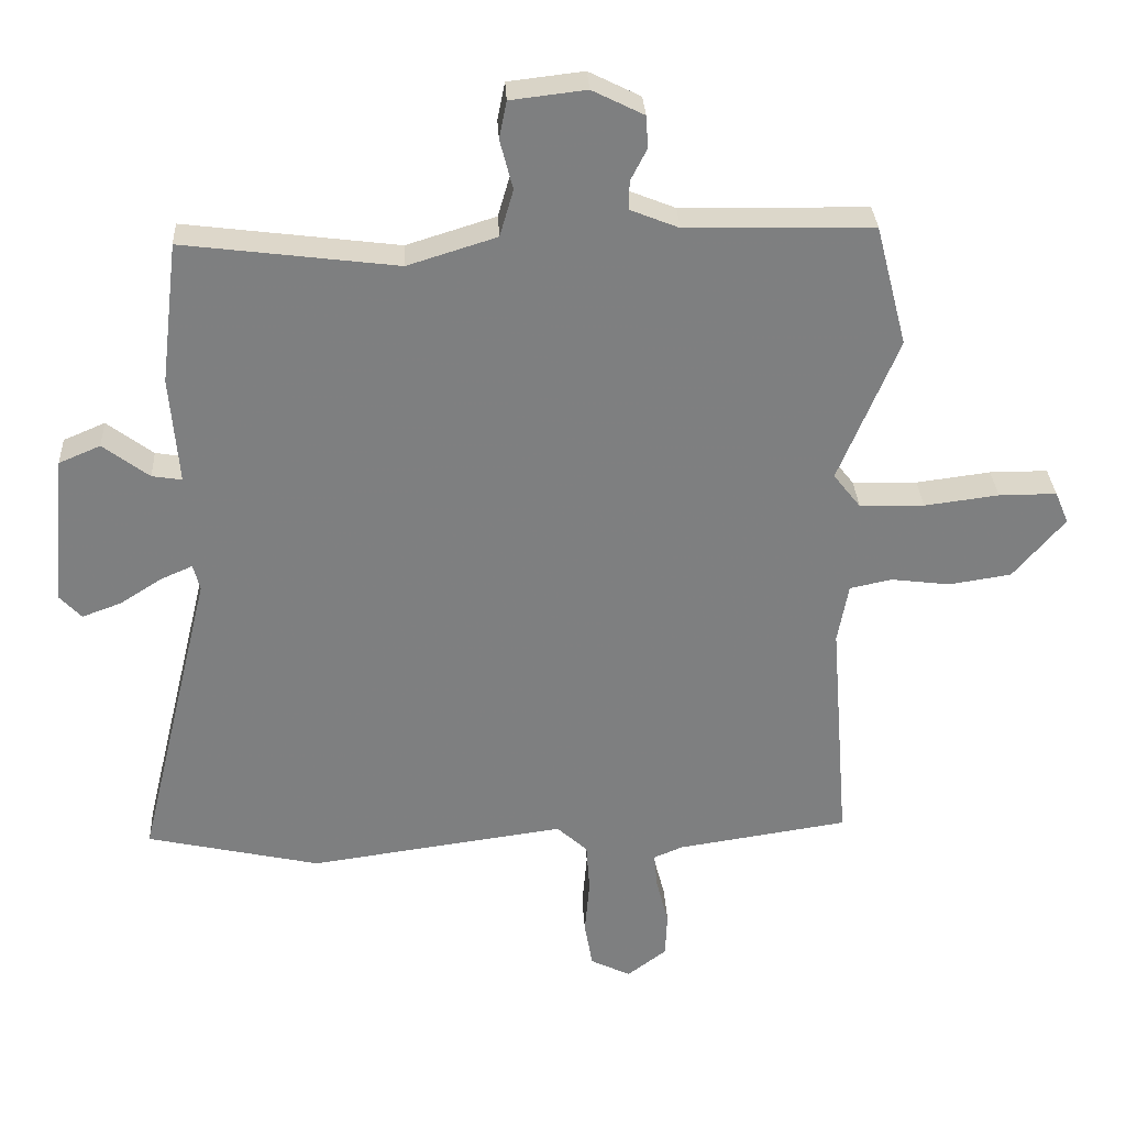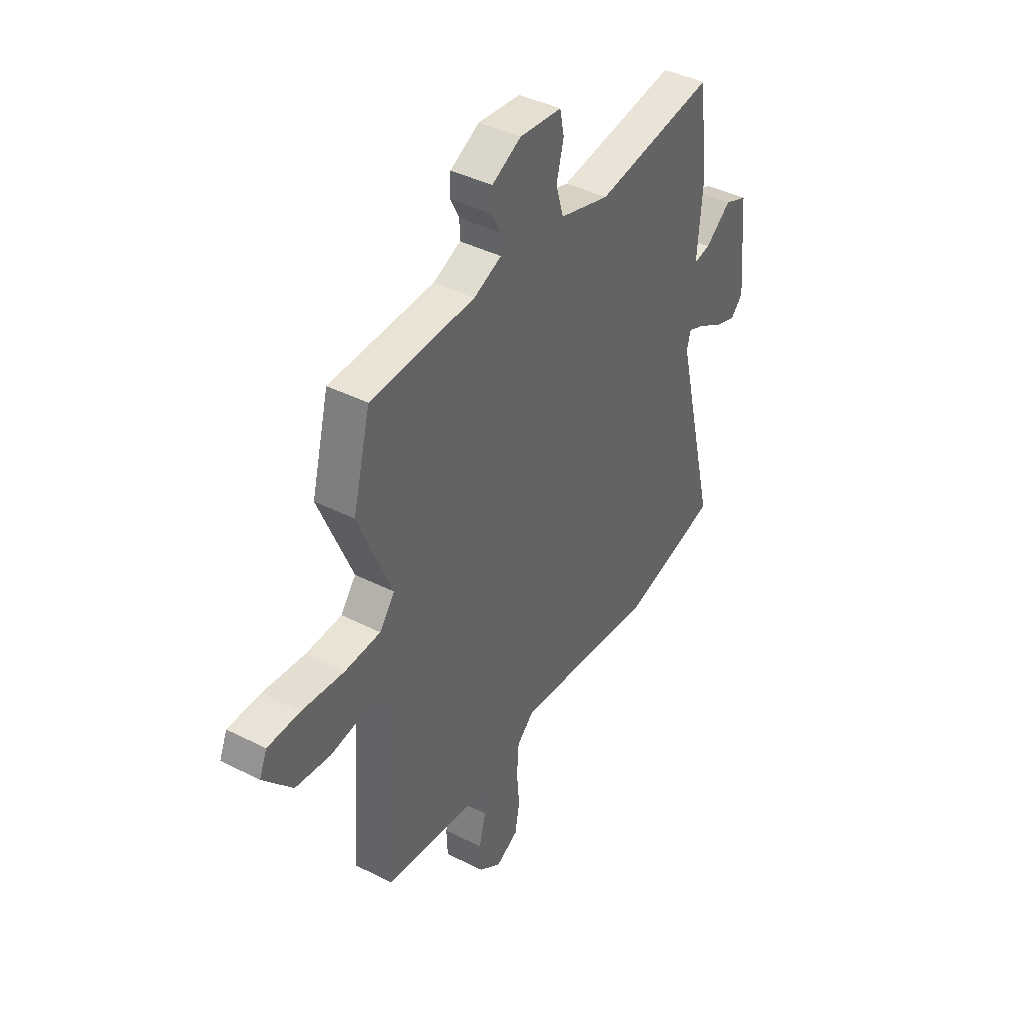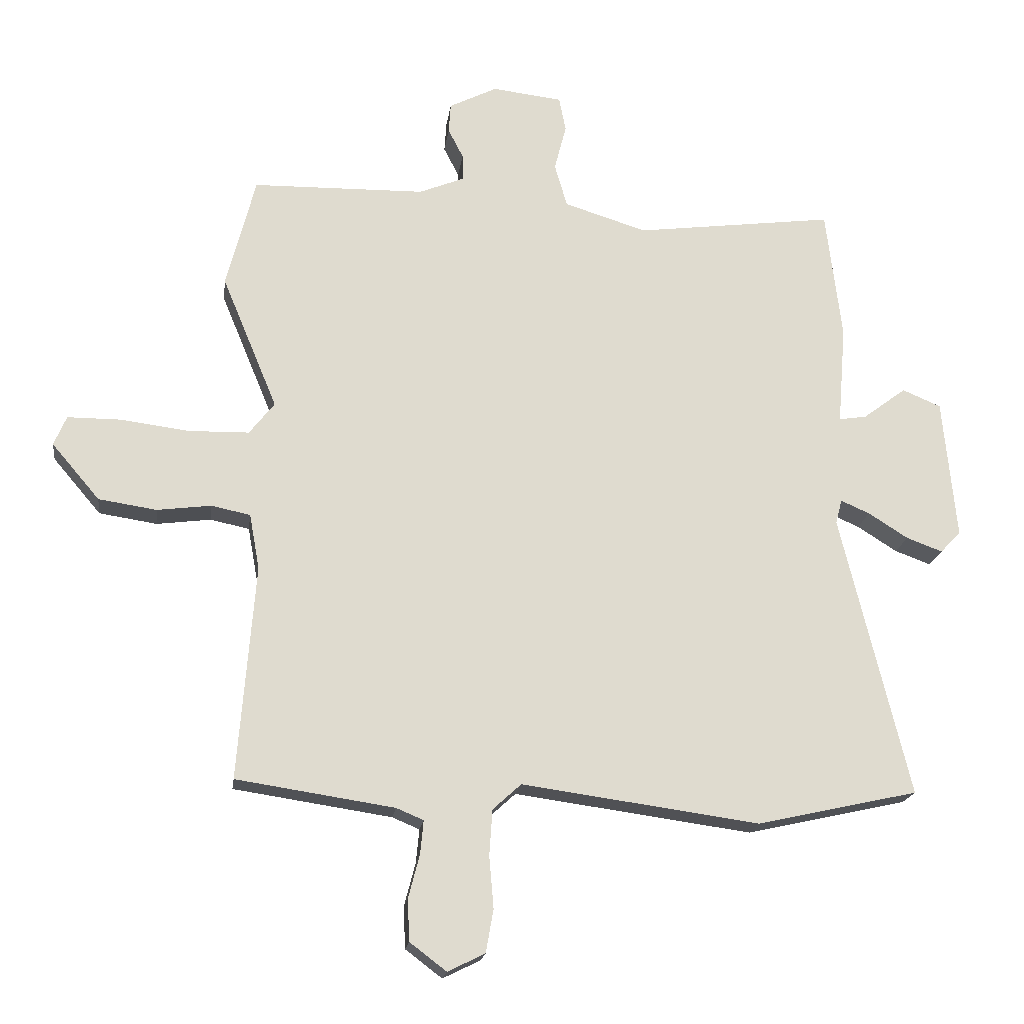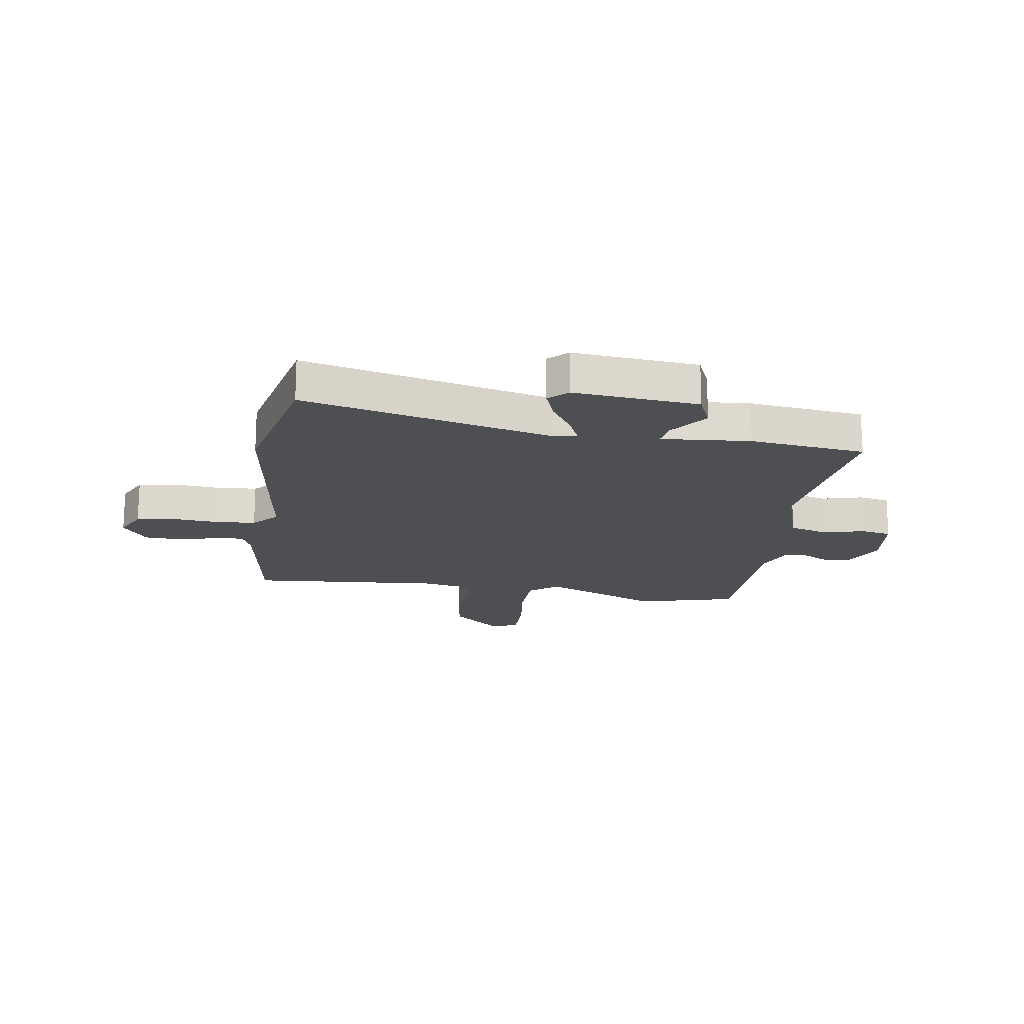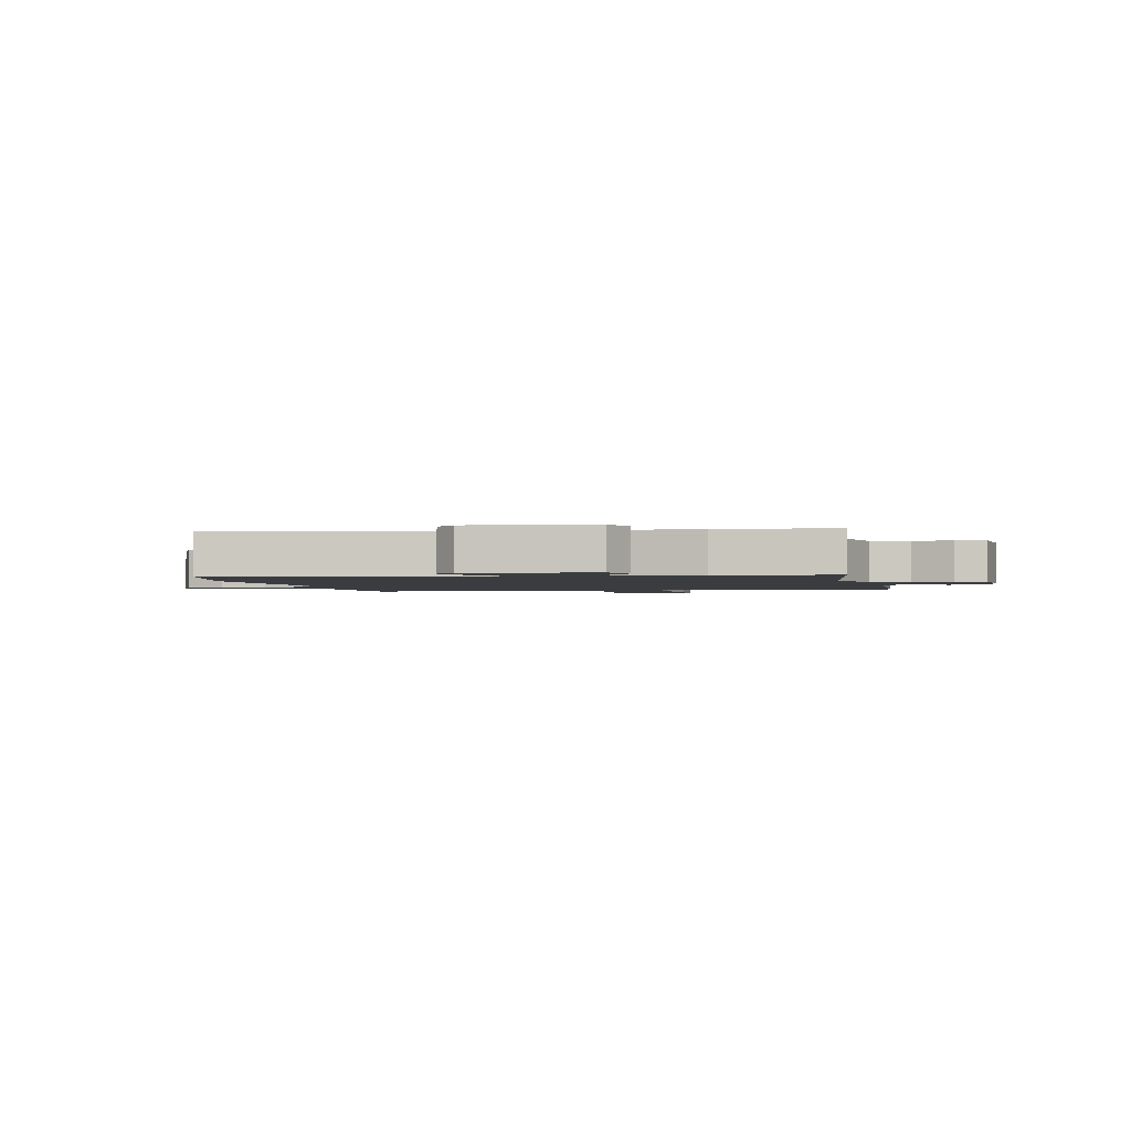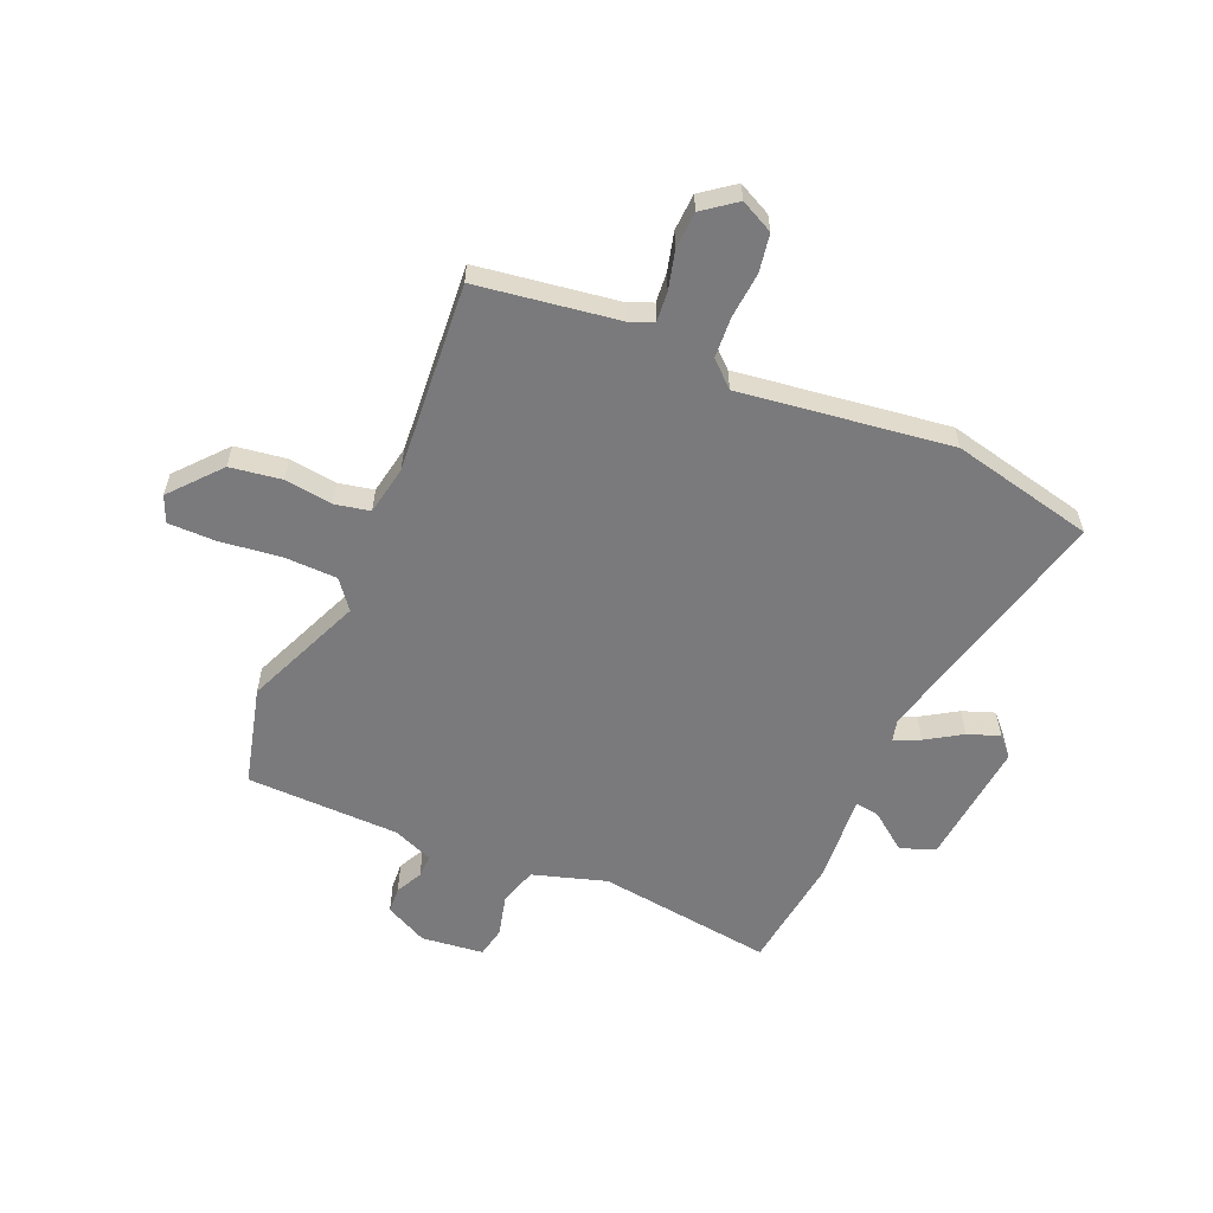
<metadata>
{"format":"obj","ext":"obj","renderer":"f3d","projection":"perspective","resolution":1024,"background":"white","views":[{"elev":30.6,"azim":-3.0,"up":"+Z"},{"elev":41.6,"azim":121.5,"up":"+Z"},{"elev":-18.9,"azim":172.5,"up":"+Z"},{"elev":-18.0,"azim":-98.5,"up":"+Y"},{"elev":-1.9,"azim":-78.4,"up":"+Y"},{"elev":-58.2,"azim":156.6,"up":"+Y"}]}
</metadata>
<code>
v -0.474 0.07 0.515
v -0.159 0.07 0.475
v -0.028 0.07 0.516
v -0.008 0.07 0.585
v -0.027 0.07 0.658
v -0.016 0.07 0.713
v 0.095 0.07 0.726
v 0.171 0.07 0.688
v 0.174 0.07 0.641
v 0.15 0.07 0.594
v 0.149 0.07 0.552
v 0.221 0.07 0.523
v 0.495 0.07 0.518
v 0.541 0.07 0.34
v 0.453 0.07 0.128
v 0.493 0.07 0.077
v 0.588 0.07 0.075
v 0.697 0.07 0.089
v 0.782 0.07 0.089
v 0.802 0.07 0.042
v 0.726 0.07 -0.047
v 0.634 0.07 -0.061
v 0.548 0.07 -0.05
v 0.486 0.07 -0.063
v 0.47 0.07 -0.151
v 0.497 0.07 -0.492
v 0.246 0.07 -0.53
v 0.203 0.07 -0.548
v 0.208 0.07 -0.601
v 0.226 0.07 -0.67
v 0.223 0.07 -0.736
v 0.165 0.07 -0.78
v 0.106 0.07 -0.751
v 0.094 0.07 -0.683
v 0.101 0.07 -0.601
v 0.096 0.07 -0.528
v 0.051 0.07 -0.487
v -0.326 0.07 -0.539
v -0.581 0.07 -0.482
v -0.472 0.07 -0.033
v -0.482 0.07 0.005
v -0.528 0.07 -0.015
v -0.591 0.07 -0.055
v -0.648 0.07 -0.076
v -0.68 0.07 -0.042
v -0.659 0.07 0.181
v -0.598 0.07 0.207
v -0.53 0.07 0.156
v -0.486 0.07 0.149
v -0.499 0.07 0.307
v -0.474 0 0.515
v -0.159 0 0.475
v -0.028 0 0.516
v -0.008 0 0.585
v -0.027 0 0.658
v -0.016 0 0.713
v 0.095 0 0.726
v 0.171 0 0.688
v 0.174 0 0.641
v 0.15 0 0.594
v 0.149 0 0.552
v 0.221 0 0.523
v 0.495 0 0.518
v 0.541 0 0.34
v 0.453 0 0.128
v 0.493 0 0.077
v 0.588 0 0.075
v 0.697 0 0.089
v 0.782 0 0.089
v 0.802 0 0.042
v 0.726 0 -0.047
v 0.634 0 -0.061
v 0.548 0 -0.05
v 0.486 0 -0.063
v 0.47 0 -0.151
v 0.497 0 -0.492
v 0.246 0 -0.53
v 0.203 0 -0.548
v 0.208 0 -0.601
v 0.226 0 -0.67
v 0.223 0 -0.736
v 0.165 0 -0.78
v 0.106 0 -0.751
v 0.094 0 -0.683
v 0.101 0 -0.601
v 0.096 0 -0.528
v 0.051 0 -0.487
v -0.326 0 -0.539
v -0.581 0 -0.482
v -0.472 0 -0.033
v -0.482 0 0.005
v -0.528 0 -0.015
v -0.591 0 -0.055
v -0.648 0 -0.076
v -0.68 0 -0.042
v -0.659 0 0.181
v -0.598 0 0.207
v -0.53 0 0.156
v -0.486 0 0.149
v -0.499 0 0.307
f 49 50 1 2
f 46 47 48
f 45 46 48
f 44 45 48
f 43 44 48
f 42 43 48
f 41 42 48 49
f 49 2 3
f 41 49 3
f 40 41 3
f 39 40 3
f 38 39 3
f 37 38 3
f 33 34 35
f 32 33 35
f 31 32 35
f 30 31 35
f 29 30 35
f 28 29 35 36
f 37 3 4
f 36 37 4
f 28 36 4
f 27 28 4
f 21 22 23
f 20 21 23
f 19 20 23
f 18 19 23
f 17 18 23
f 16 17 23 24
f 15 16 24 25
f 12 13 14 15
f 11 12 15 25
f 8 9 10
f 7 8 10
f 6 7 10
f 5 6 10
f 4 5 10
f 4 10 11
f 25 26 27
f 11 25 27
f 4 11 27
f 52 51 100 99
f 98 97 96
f 98 96 95
f 98 95 94
f 98 94 93
f 98 93 92
f 99 98 92 91
f 53 52 99
f 53 99 91
f 53 91 90
f 53 90 89
f 53 89 88
f 53 88 87
f 85 84 83
f 85 83 82
f 85 82 81
f 85 81 80
f 85 80 79
f 86 85 79 78
f 54 53 87
f 54 87 86
f 54 86 78
f 54 78 77
f 73 72 71
f 73 71 70
f 73 70 69
f 73 69 68
f 73 68 67
f 74 73 67 66
f 75 74 66 65
f 65 64 63 62
f 75 65 62 61
f 60 59 58
f 60 58 57
f 60 57 56
f 60 56 55
f 60 55 54
f 61 60 54
f 77 76 75
f 77 75 61
f 77 61 54
f 1 51 52 2
f 2 52 53 3
f 3 53 54 4
f 4 54 55 5
f 5 55 56 6
f 6 56 57 7
f 7 57 58 8
f 8 58 59 9
f 9 59 60 10
f 10 60 61 11
f 11 61 62 12
f 12 62 63 13
f 13 63 64 14
f 14 64 65 15
f 15 65 66 16
f 16 66 67 17
f 17 67 68 18
f 18 68 69 19
f 19 69 70 20
f 20 70 71 21
f 21 71 72 22
f 22 72 73 23
f 23 73 74 24
f 24 74 75 25
f 25 75 76 26
f 26 76 77 27
f 27 77 78 28
f 28 78 79 29
f 29 79 80 30
f 30 80 81 31
f 31 81 82 32
f 32 82 83 33
f 33 83 84 34
f 34 84 85 35
f 35 85 86 36
f 36 86 87 37
f 37 87 88 38
f 38 88 89 39
f 39 89 90 40
f 40 90 91 41
f 41 91 92 42
f 42 92 93 43
f 43 93 94 44
f 44 94 95 45
f 45 95 96 46
f 46 96 97 47
f 47 97 98 48
f 48 98 99 49
f 49 99 100 50
f 50 100 51 1

</code>
